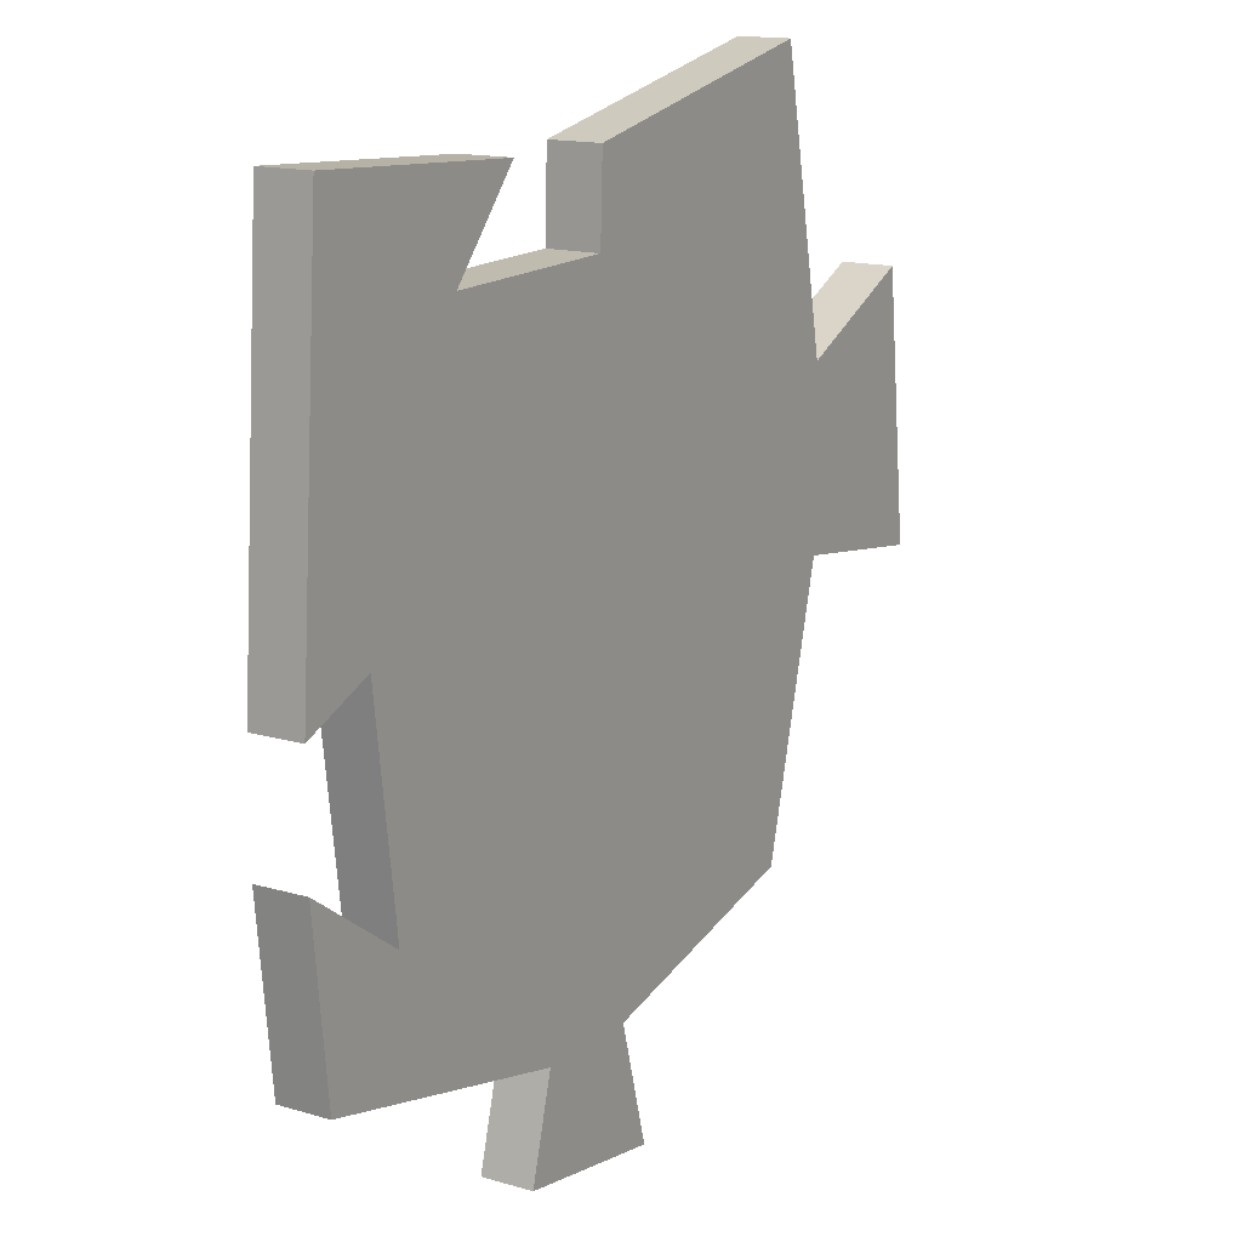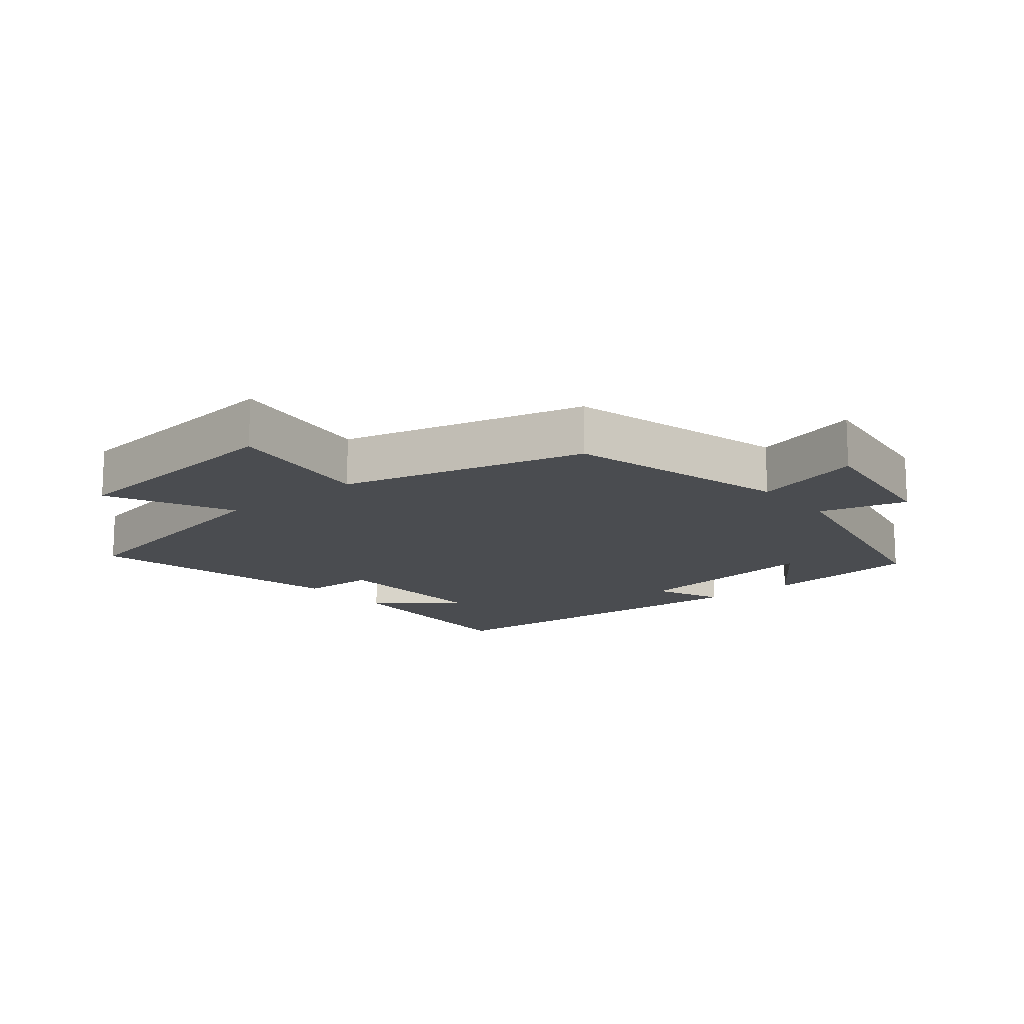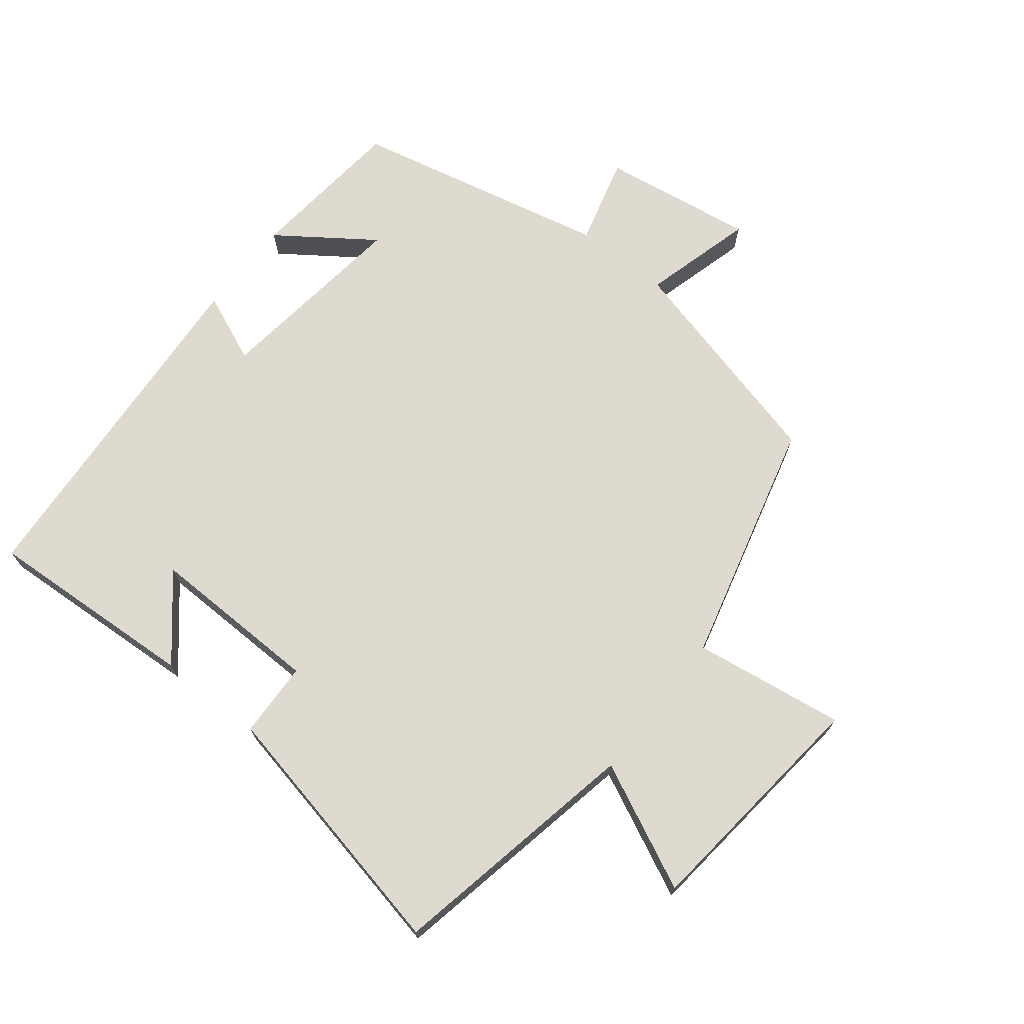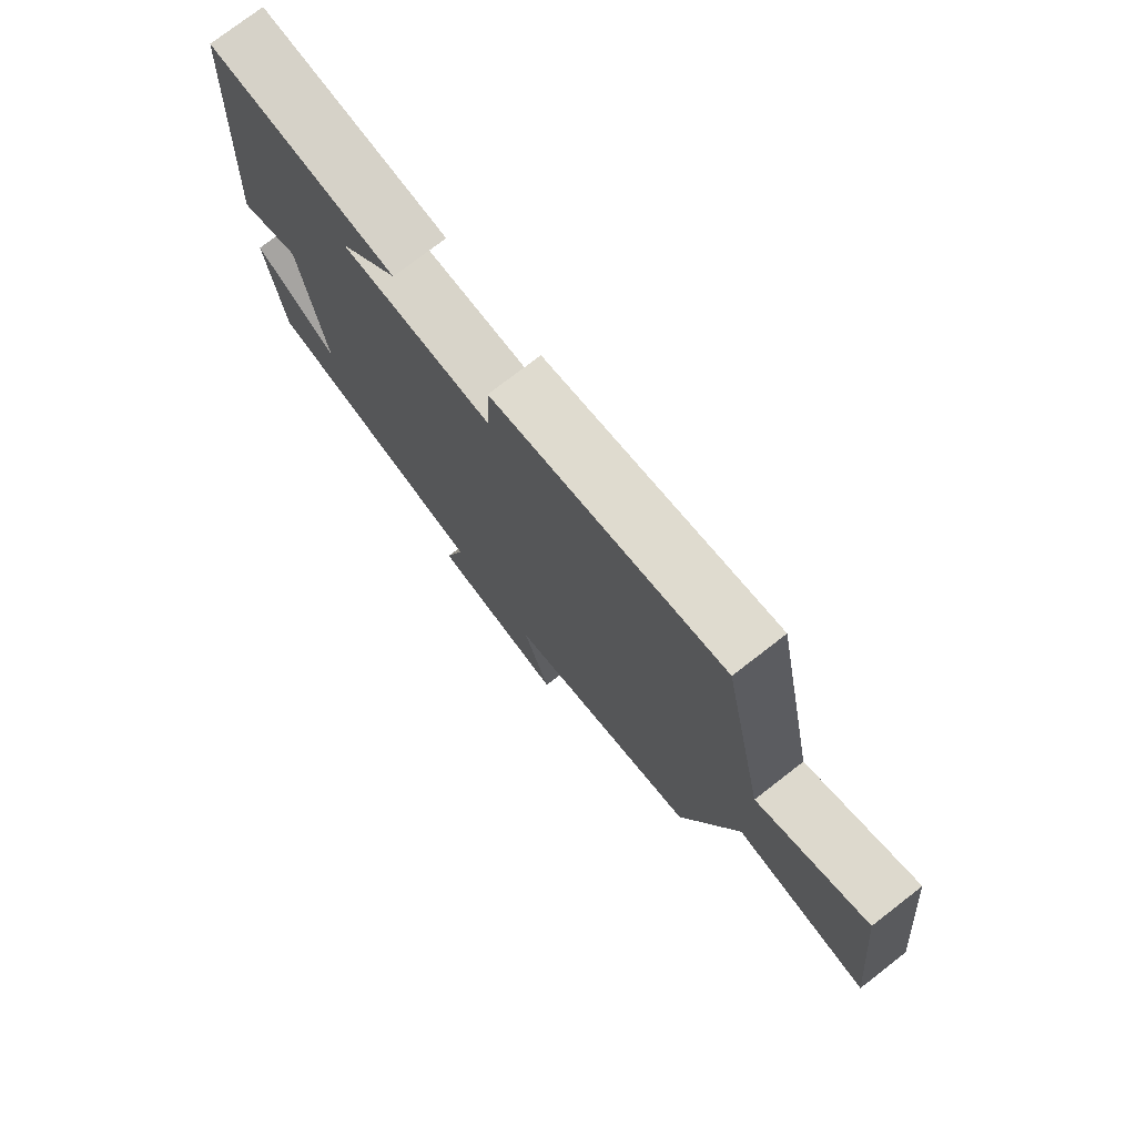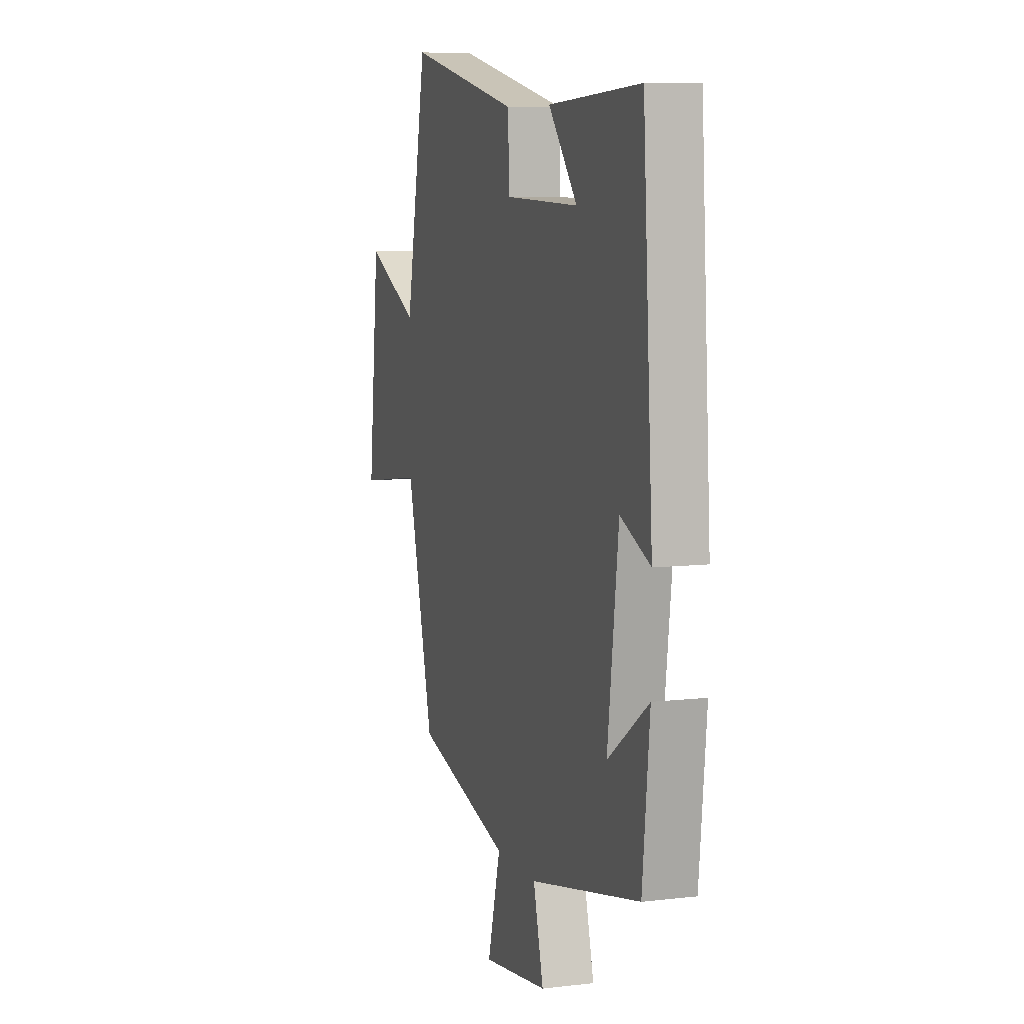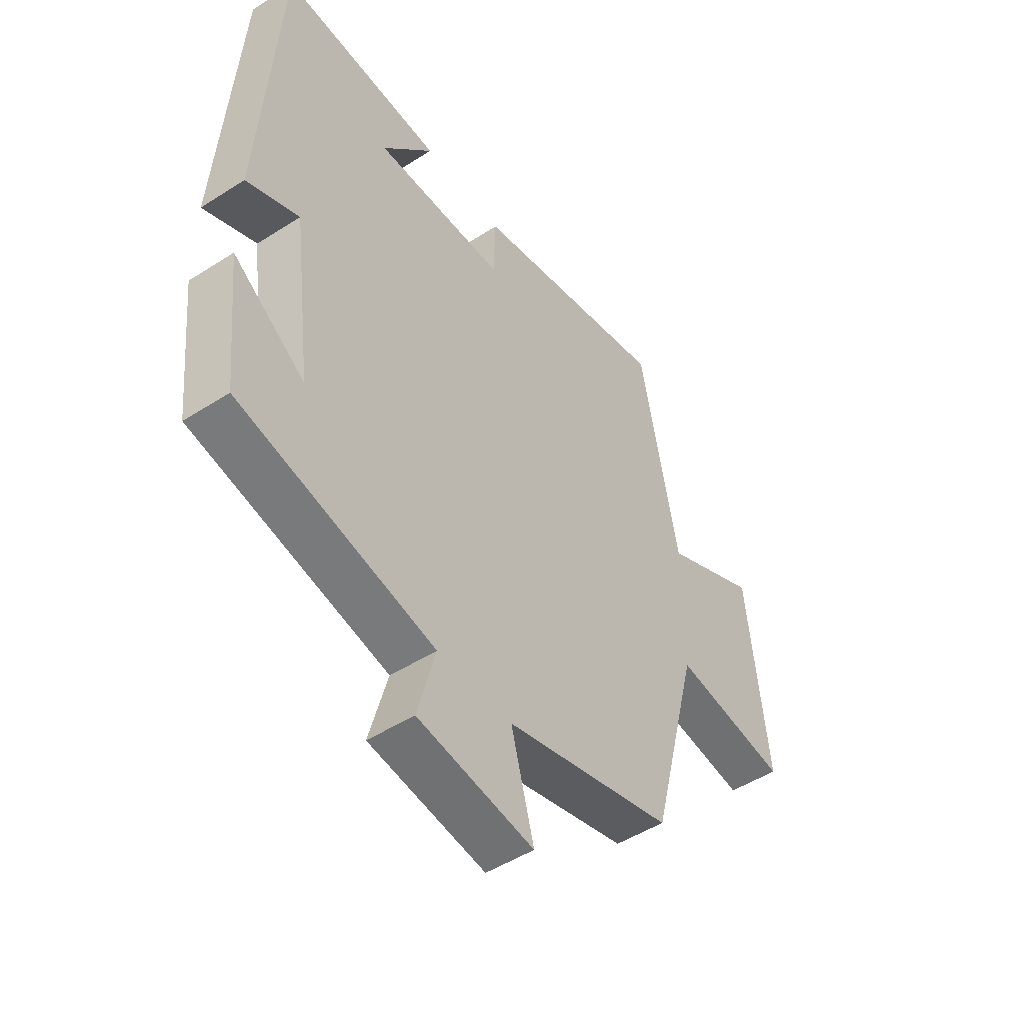
<metadata>
{"format":"obj","ext":"obj","renderer":"f3d","projection":"perspective","resolution":1024,"background":"white","views":[{"elev":14.9,"azim":-57.7,"up":"+Z"},{"elev":-14.7,"azim":129.6,"up":"+Y"},{"elev":70.8,"azim":38.2,"up":"+Y"},{"elev":76.0,"azim":52.3,"up":"+Z"},{"elev":8.2,"azim":-108.0,"up":"+Z"},{"elev":-48.9,"azim":-54.5,"up":"+Z"}]}
</metadata>
<code>
v 0.404 0.07 -0.413
v 0.065 0.07 -0.5
v 0.111 0.07 -0.668
v -0.121 0.07 -0.634
v -0.085 0.07 -0.5
v -0.475 0.07 -0.414
v -0.5 0.07 -0.173
v -0.357 0.07 -0.274
v -0.395 0.07 0.026
v -0.5 0.07 -0.019
v -0.464 0.07 0.518
v -0.14 0.07 0.5
v -0.242 0.07 0.379
v 0.02 0.07 0.385
v 0.024 0.07 0.5
v 0.424 0.07 0.584
v 0.5 0.07 0.199
v 0.691 0.07 0.29
v 0.731 0.07 -0.074
v 0.5 0.07 -0.041
v 0.404 0 -0.413
v 0.065 0 -0.5
v 0.111 0 -0.668
v -0.121 0 -0.634
v -0.085 0 -0.5
v -0.475 0 -0.414
v -0.5 0 -0.173
v -0.357 0 -0.274
v -0.395 0 0.026
v -0.5 0 -0.019
v -0.464 0 0.518
v -0.14 0 0.5
v -0.242 0 0.379
v 0.02 0 0.385
v 0.024 0 0.5
v 0.424 0 0.584
v 0.5 0 0.199
v 0.691 0 0.29
v 0.731 0 -0.074
v 0.5 0 -0.041
f 17 18 19 20
f 17 20 1 2
f 14 15 16 17
f 13 14 17 2
f 11 12 13
f 9 10 11 13
f 8 9 13 2
f 5 6 7 8
f 5 8 2
f 2 3 4 5
f 40 39 38 37
f 22 21 40 37
f 37 36 35 34
f 22 37 34 33
f 33 32 31
f 33 31 30 29
f 22 33 29 28
f 28 27 26 25
f 22 28 25
f 25 24 23 22
f 1 21 22 2
f 2 22 23 3
f 3 23 24 4
f 4 24 25 5
f 5 25 26 6
f 6 26 27 7
f 7 27 28 8
f 8 28 29 9
f 9 29 30 10
f 10 30 31 11
f 11 31 32 12
f 12 32 33 13
f 13 33 34 14
f 14 34 35 15
f 15 35 36 16
f 16 36 37 17
f 17 37 38 18
f 18 38 39 19
f 19 39 40 20
f 20 40 21 1

</code>
